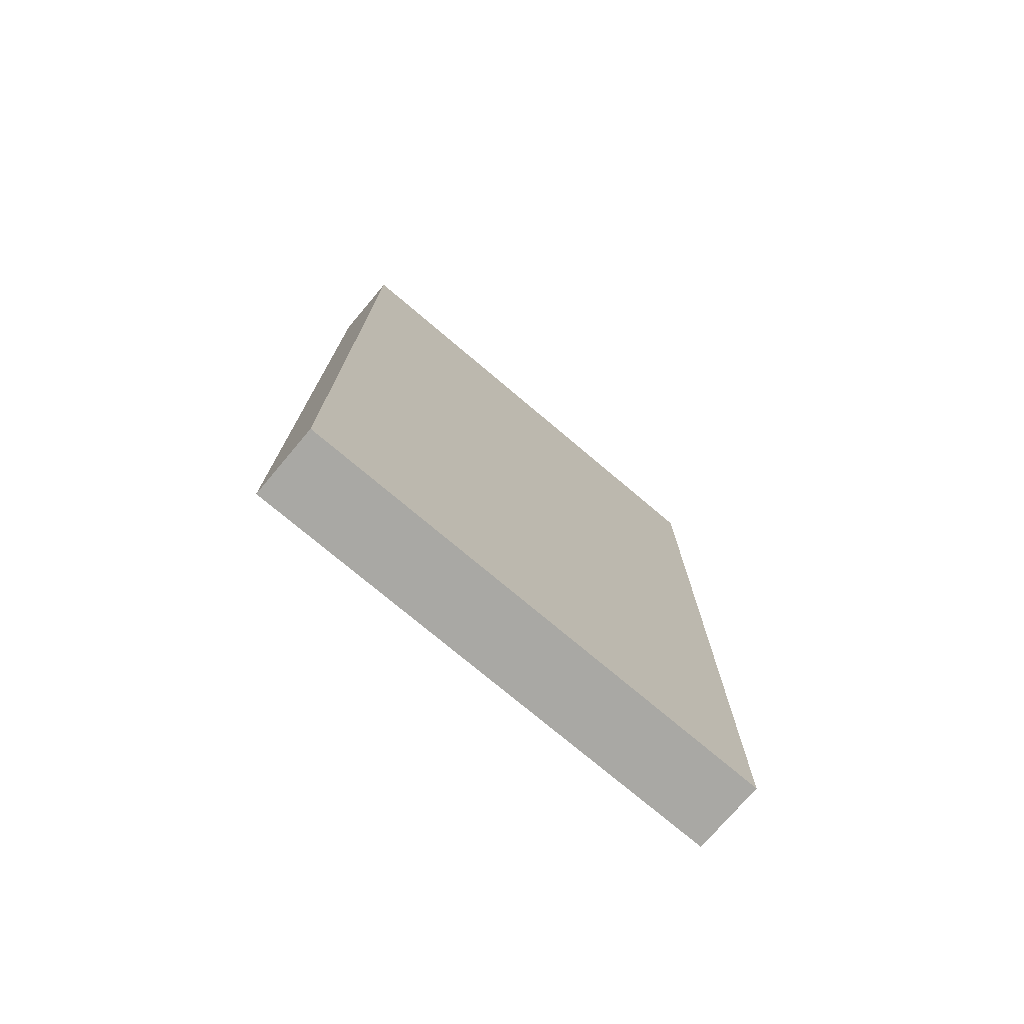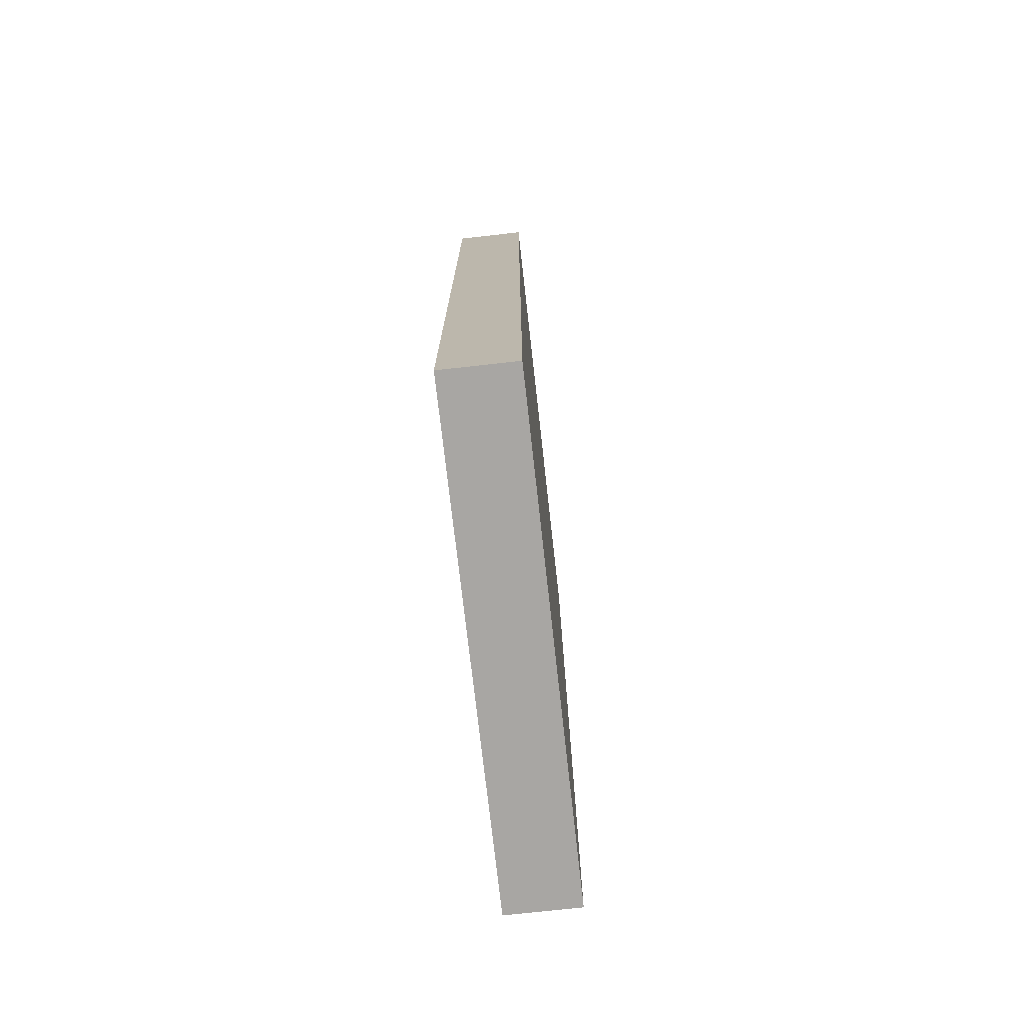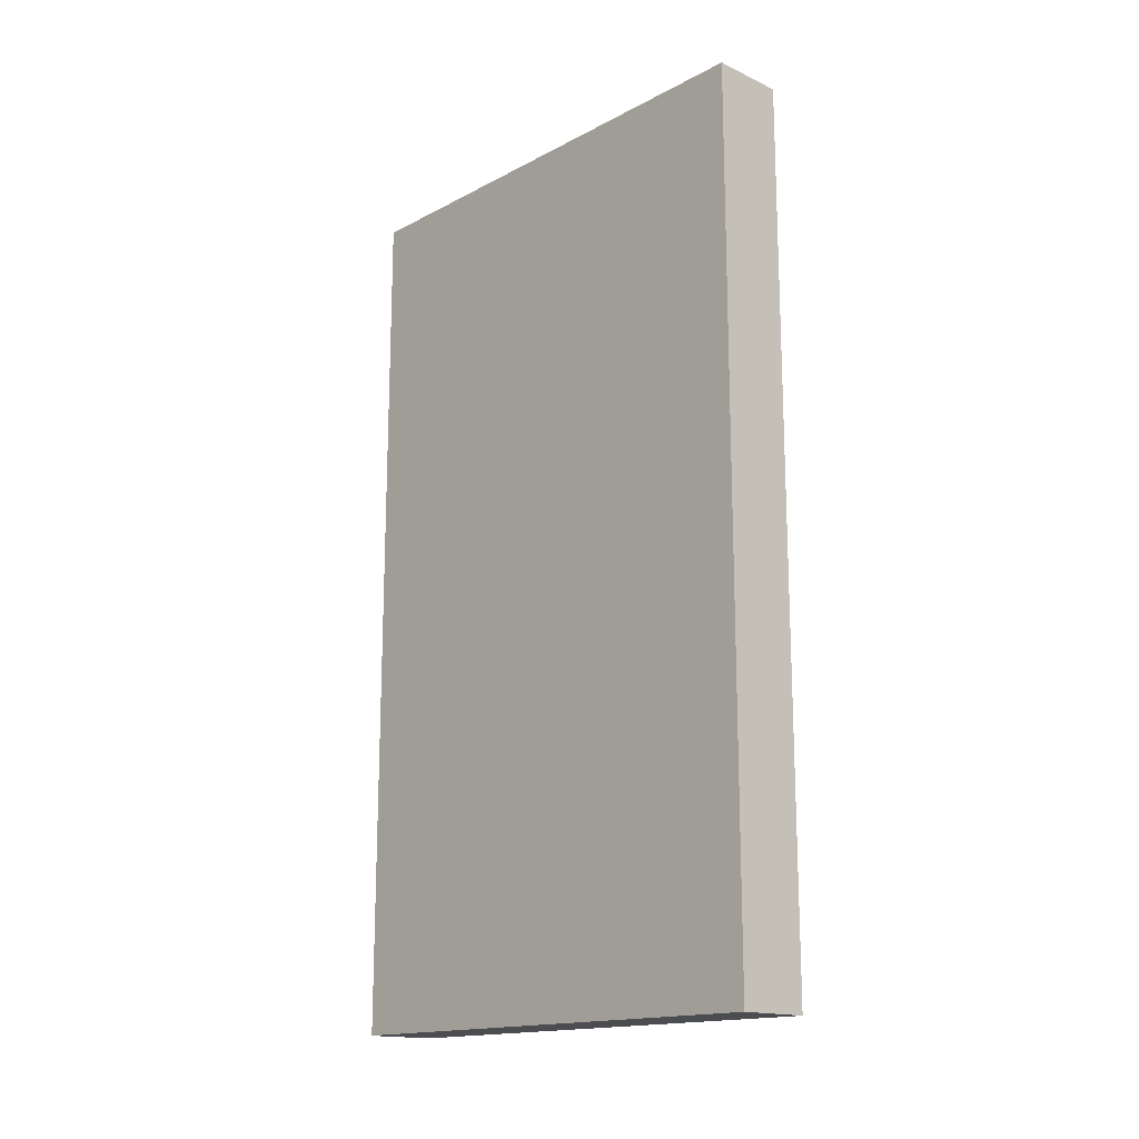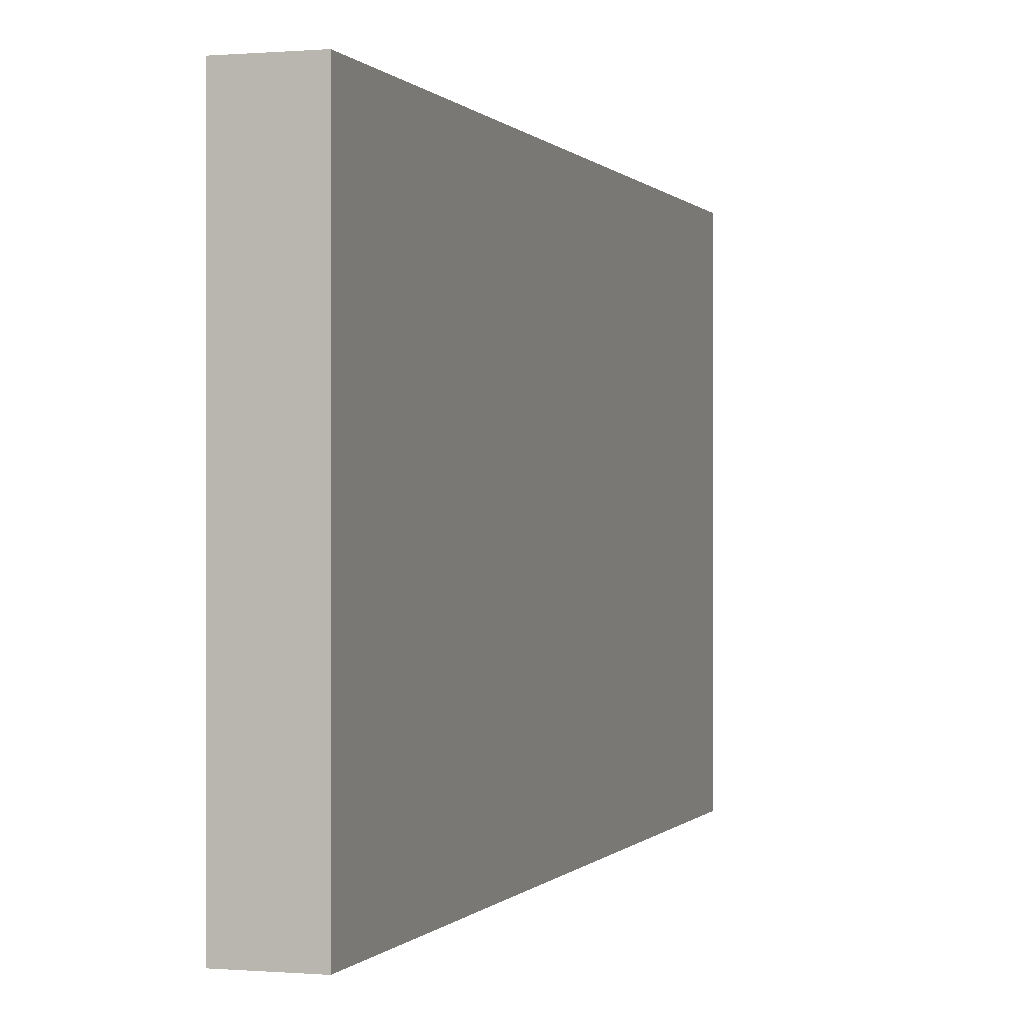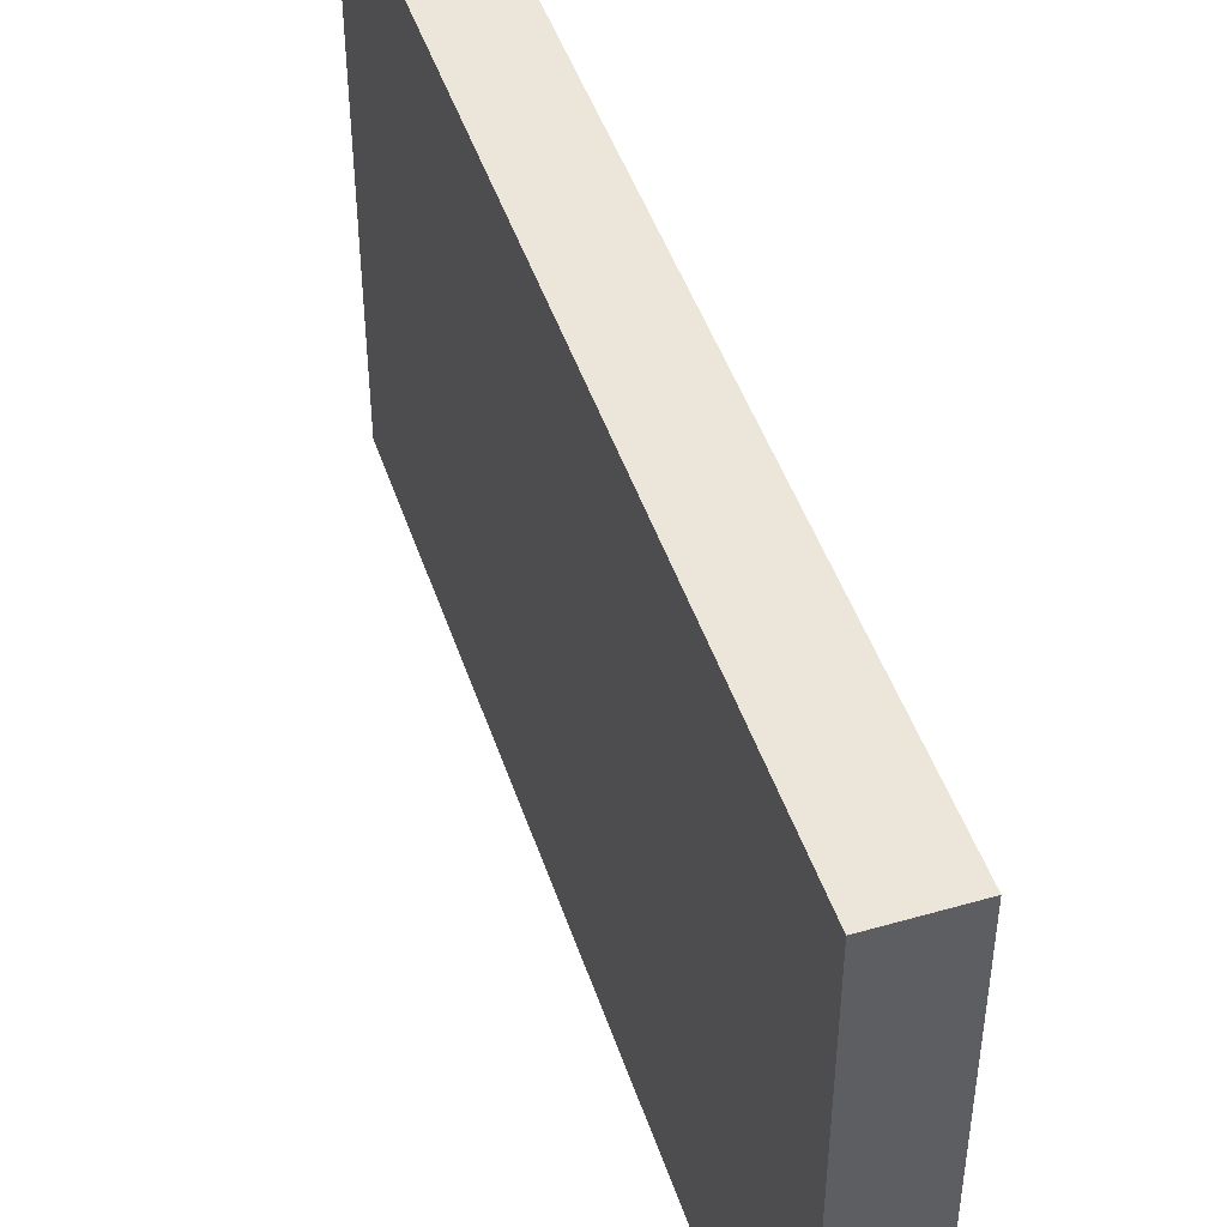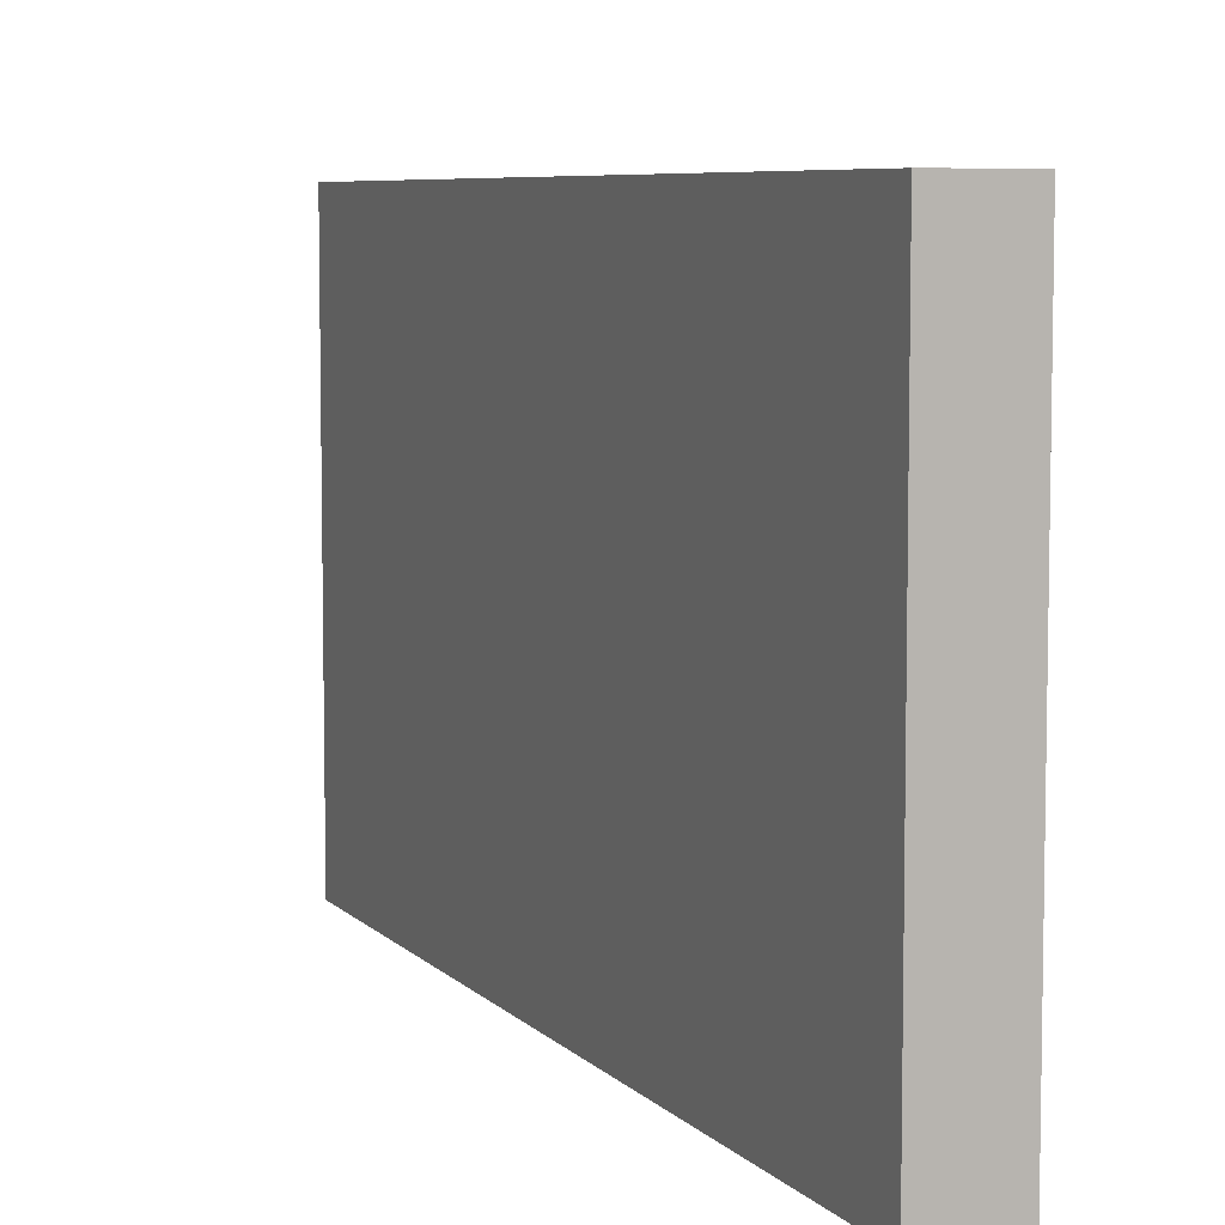
<metadata>
{"format":"obj","ext":"obj","renderer":"f3d","projection":"perspective","resolution":1024,"background":"white","views":[{"elev":-75.0,"azim":49.8,"up":"+Y"},{"elev":-74.3,"azim":6.4,"up":"+Y"},{"elev":-16.2,"azim":136.9,"up":"+Y"},{"elev":0.0,"azim":-162.4,"up":"+Z"},{"elev":46.7,"azim":161.9,"up":"+Z"},{"elev":6.8,"azim":157.6,"up":"+Z"}]}
</metadata>
<code>
v  -0.0019 0 1.755
v  -0.0019 0 -0.241
v  0.2905 0 -0.241
v  0.2905 0 1.755
v  -0.0019 3.509 1.755
v  0.2905 3.509 1.755
v  0.2905 3.509 -0.241
v  -0.0019 3.509 -0.241
o Box01
g Box01
f 1 2 3
f 3 4 1
f 5 6 7
f 7 8 5
f 1 4 6
f 6 5 1
f 4 3 7
f 7 6 4
f 3 2 8
f 8 7 3
f 2 1 5
f 5 8 2

</code>
